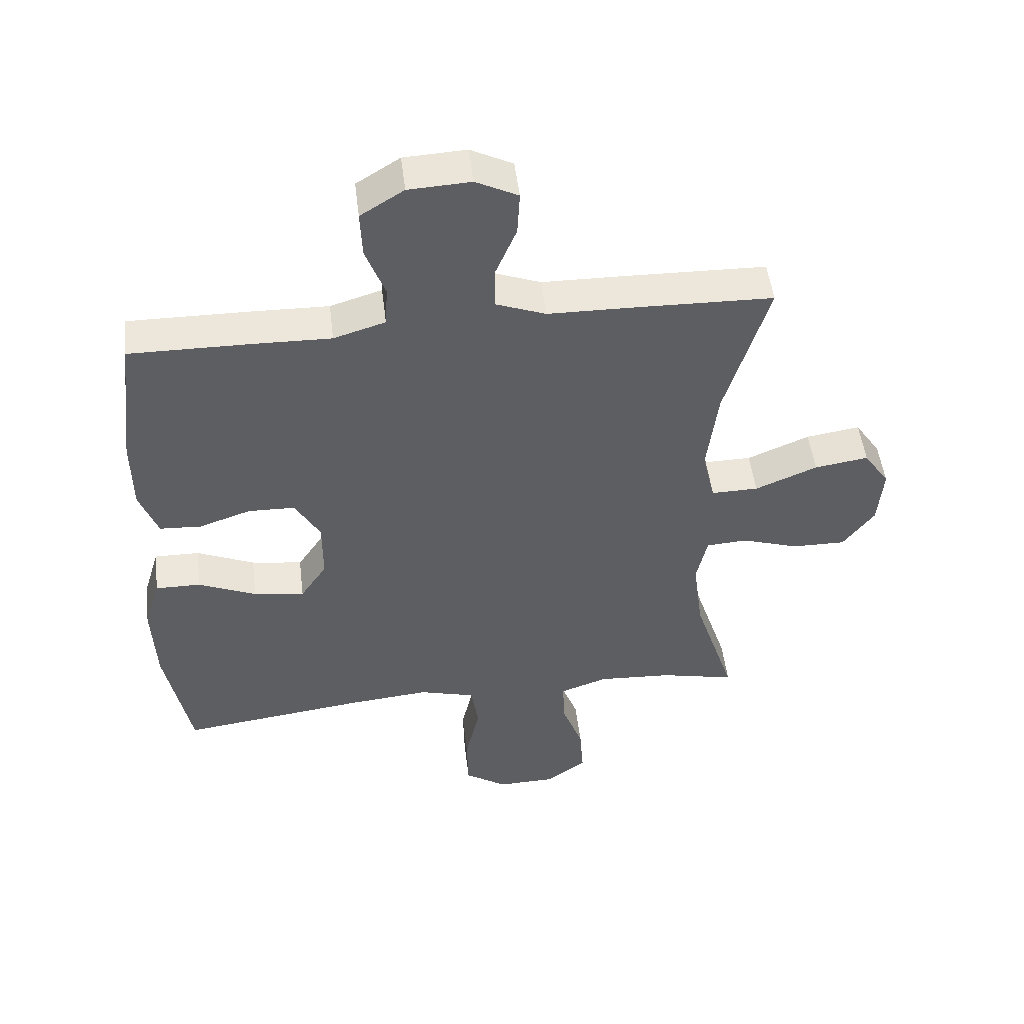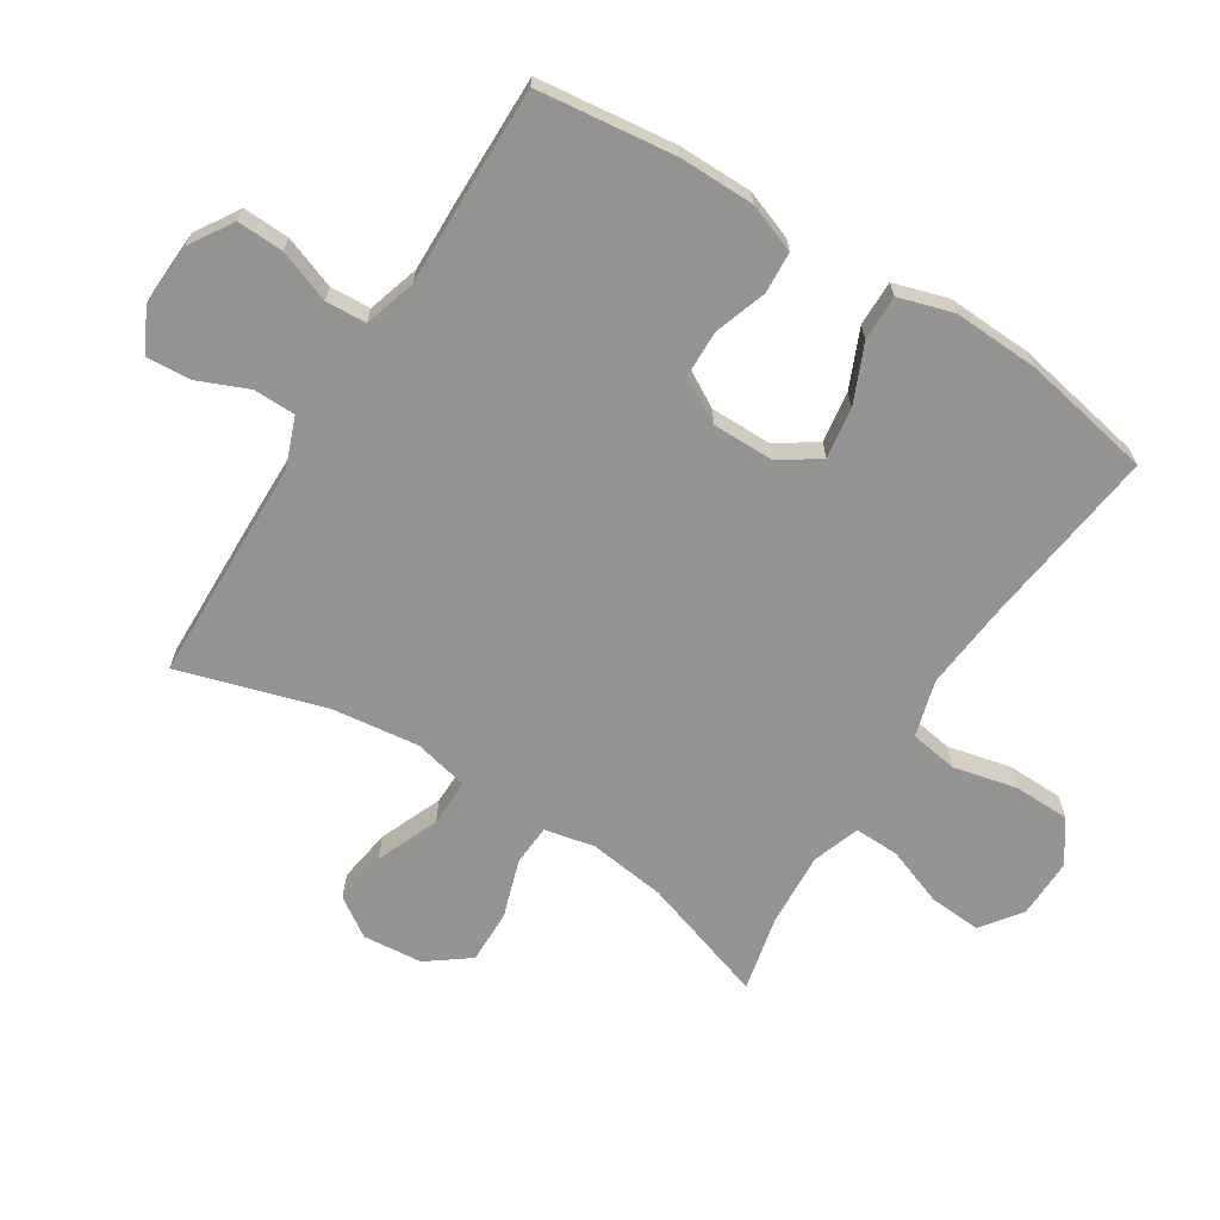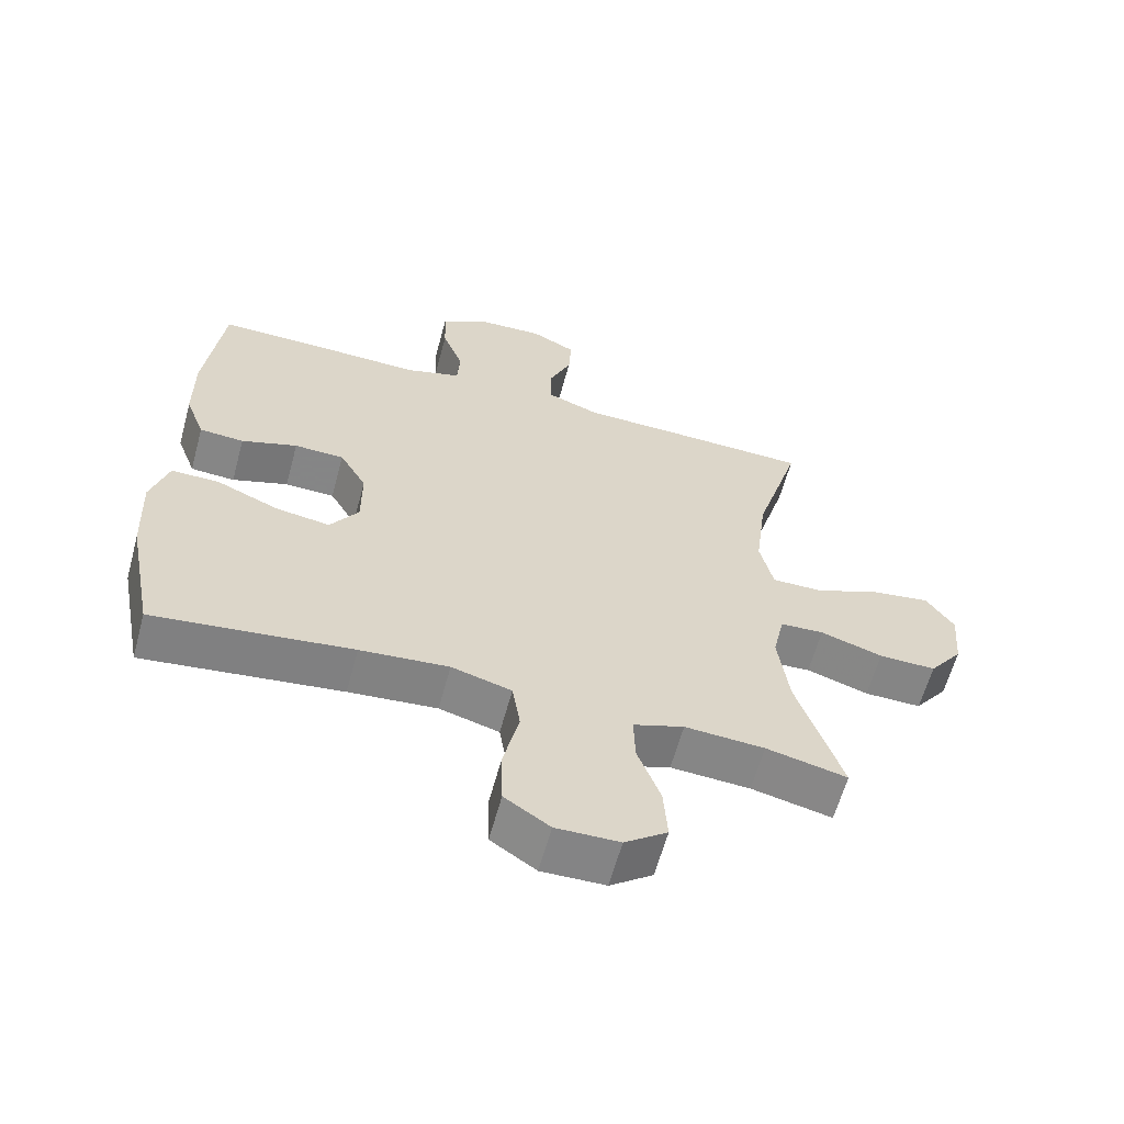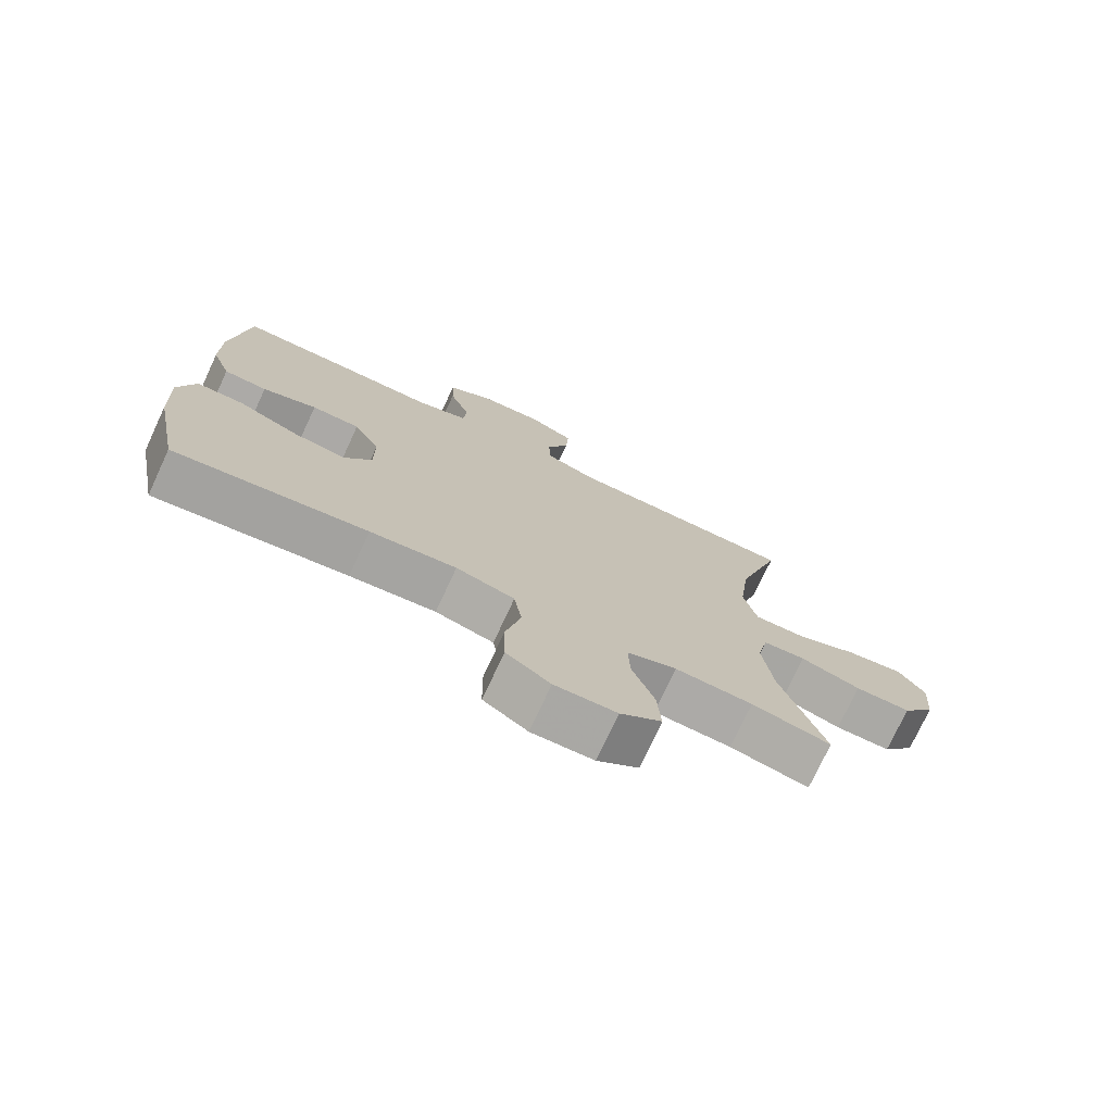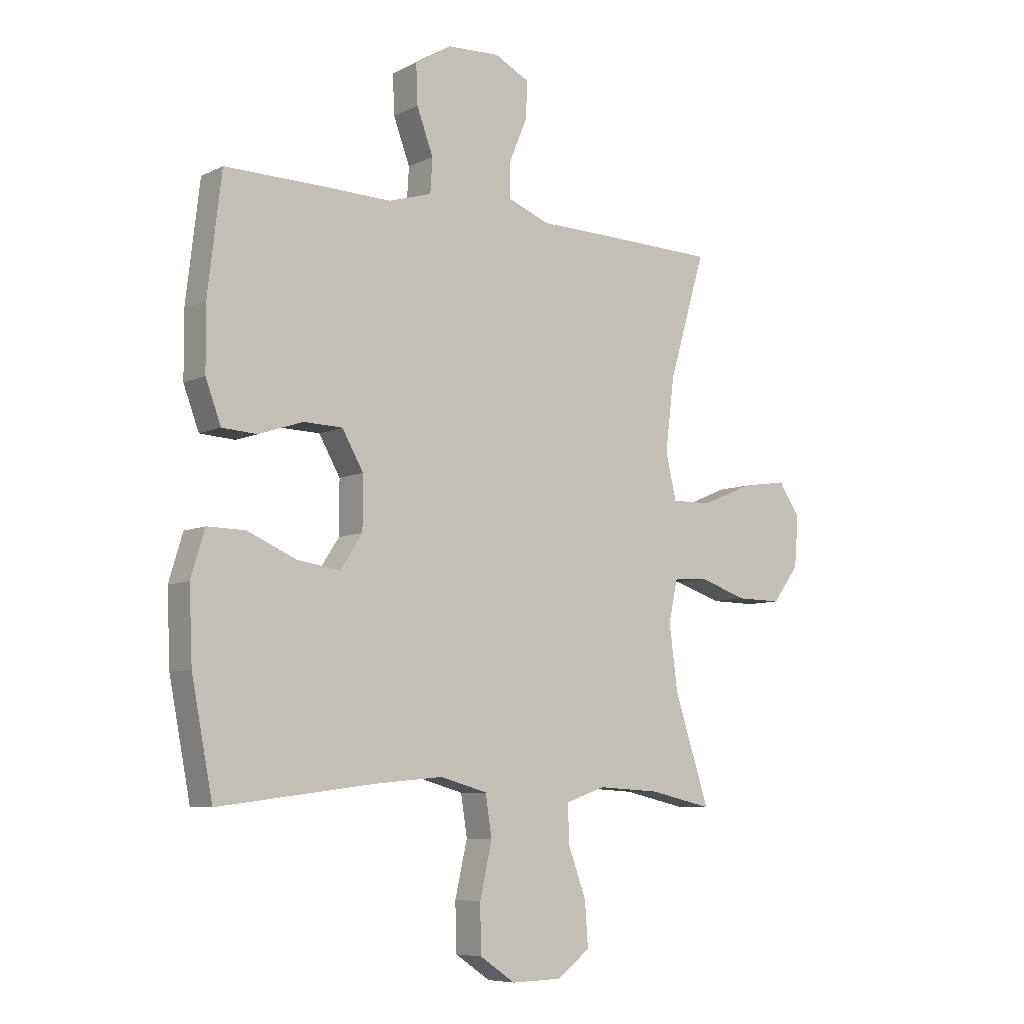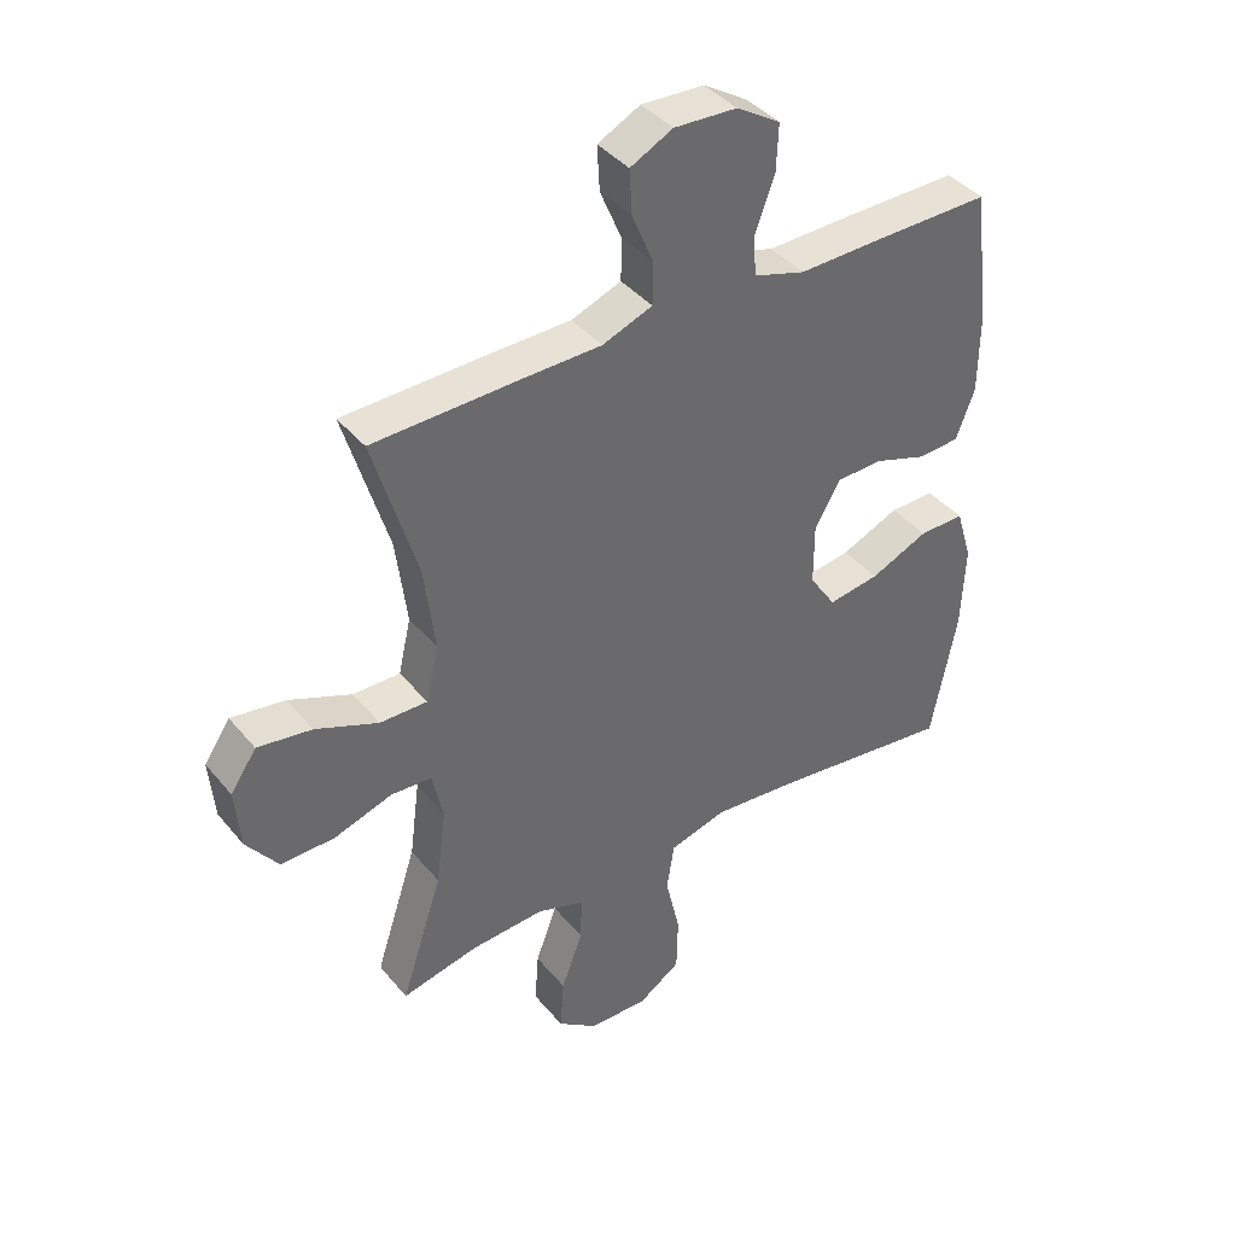
<metadata>
{"format":"obj","ext":"obj","renderer":"f3d","projection":"perspective","resolution":1024,"background":"white","views":[{"elev":50.0,"azim":173.1,"up":"+Z"},{"elev":-66.9,"azim":57.8,"up":"+Y"},{"elev":-61.7,"azim":164.8,"up":"+Z"},{"elev":-75.2,"azim":155.1,"up":"+Z"},{"elev":-7.3,"azim":143.1,"up":"+Z"},{"elev":40.2,"azim":-35.4,"up":"+Z"}]}
</metadata>
<code>
v -0.5 0.07 -0.5
v -0.434 0.07 -0.298
v -0.418 0.07 -0.176
v -0.435 0.07 -0.097
v -0.5 0.07 -0.093
v -0.592 0.07 -0.123
v -0.677 0.07 -0.124
v -0.727 0.07 -0.057
v -0.735 0.07 0.038
v -0.694 0.07 0.099
v -0.608 0.07 0.086
v -0.509 0.07 0.045
v -0.434 0.07 0.044
v -0.414 0.07 0.131
v -0.431 0.07 0.268
v -0.5 0.07 0.5
v -0.268 0.07 0.506
v -0.144 0.07 0.508
v -0.065 0.07 0.538
v -0.064 0.07 0.604
v -0.098 0.07 0.685
v -0.102 0.07 0.755
v -0.035 0.07 0.789
v 0.064 0.07 0.784
v 0.133 0.07 0.741
v 0.13 0.07 0.667
v 0.099 0.07 0.584
v 0.103 0.07 0.52
v 0.185 0.07 0.495
v 0.312 0.07 0.498
v 0.5 0.07 0.5
v 0.526 0.07 0.281
v 0.525 0.07 0.162
v 0.496 0.07 0.084
v 0.43 0.07 0.08
v 0.347 0.07 0.108
v 0.273 0.07 0.106
v 0.233 0.07 0.036
v 0.233 0.07 -0.062
v 0.275 0.07 -0.125
v 0.356 0.07 -0.113
v 0.448 0.07 -0.073
v 0.52 0.07 -0.072
v 0.546 0.07 -0.158
v 0.54 0.07 -0.293
v 0.5 0.07 -0.5
v 0.206 0.07 -0.463
v 0.075 0.07 -0.451
v -0.014 0.07 -0.476
v -0.026 0.07 -0.552
v -0.003 0.07 -0.653
v -0.005 0.07 -0.742
v -0.072 0.07 -0.787
v -0.166 0.07 -0.785
v -0.229 0.07 -0.738
v -0.223 0.07 -0.655
v -0.189 0.07 -0.563
v -0.187 0.07 -0.492
v -0.262 0.07 -0.466
v -0.38 0.07 -0.473
v -0.5 0 -0.5
v -0.434 0 -0.298
v -0.418 0 -0.176
v -0.435 0 -0.097
v -0.5 0 -0.093
v -0.592 0 -0.123
v -0.677 0 -0.124
v -0.727 0 -0.057
v -0.735 0 0.038
v -0.694 0 0.099
v -0.608 0 0.086
v -0.509 0 0.045
v -0.434 0 0.044
v -0.414 0 0.131
v -0.431 0 0.268
v -0.5 0 0.5
v -0.268 0 0.506
v -0.144 0 0.508
v -0.065 0 0.538
v -0.064 0 0.604
v -0.098 0 0.685
v -0.102 0 0.755
v -0.035 0 0.789
v 0.064 0 0.784
v 0.133 0 0.741
v 0.13 0 0.667
v 0.099 0 0.584
v 0.103 0 0.52
v 0.185 0 0.495
v 0.312 0 0.498
v 0.5 0 0.5
v 0.526 0 0.281
v 0.525 0 0.162
v 0.496 0 0.084
v 0.43 0 0.08
v 0.347 0 0.108
v 0.273 0 0.106
v 0.233 0 0.036
v 0.233 0 -0.062
v 0.275 0 -0.125
v 0.356 0 -0.113
v 0.448 0 -0.073
v 0.52 0 -0.072
v 0.546 0 -0.158
v 0.54 0 -0.293
v 0.5 0 -0.5
v 0.206 0 -0.463
v 0.075 0 -0.451
v -0.014 0 -0.476
v -0.026 0 -0.552
v -0.003 0 -0.653
v -0.005 0 -0.742
v -0.072 0 -0.787
v -0.166 0 -0.785
v -0.229 0 -0.738
v -0.223 0 -0.655
v -0.189 0 -0.563
v -0.187 0 -0.492
v -0.262 0 -0.466
v -0.38 0 -0.473
f 54 55 56 57
f 54 57 58
f 53 54 58
f 50 51 52 53
f 49 50 53 58
f 48 49 58 59
f 44 45 46 47
f 44 47 48
f 41 42 43 44
f 40 41 44 48
f 39 40 48 59
f 33 34 35 36
f 33 36 37
f 32 33 37
f 29 30 31 32
f 28 29 32 37
f 24 25 26 27
f 24 27 28
f 23 24 28
f 20 21 22 23
f 19 20 23 28
f 18 19 28 37
f 15 16 17 18
f 14 15 18 37
f 9 10 11 12
f 9 12 13
f 8 9 13
f 5 6 7 8
f 4 5 8 13
f 3 4 13 14
f 60 1 2
f 60 2 3
f 38 39 59 60
f 37 38 60
f 3 14 37 60
f 117 116 115 114
f 118 117 114
f 118 114 113
f 113 112 111 110
f 118 113 110 109
f 119 118 109 108
f 107 106 105 104
f 108 107 104
f 104 103 102 101
f 108 104 101 100
f 119 108 100 99
f 96 95 94 93
f 97 96 93
f 97 93 92
f 92 91 90 89
f 97 92 89 88
f 87 86 85 84
f 88 87 84
f 88 84 83
f 83 82 81 80
f 88 83 80 79
f 97 88 79 78
f 78 77 76 75
f 97 78 75 74
f 72 71 70 69
f 73 72 69
f 73 69 68
f 68 67 66 65
f 73 68 65 64
f 74 73 64 63
f 62 61 120
f 63 62 120
f 120 119 99 98
f 120 98 97
f 120 97 74 63
f 1 61 62 2
f 2 62 63 3
f 3 63 64 4
f 4 64 65 5
f 5 65 66 6
f 6 66 67 7
f 7 67 68 8
f 8 68 69 9
f 9 69 70 10
f 10 70 71 11
f 11 71 72 12
f 12 72 73 13
f 13 73 74 14
f 14 74 75 15
f 15 75 76 16
f 16 76 77 17
f 17 77 78 18
f 18 78 79 19
f 19 79 80 20
f 20 80 81 21
f 21 81 82 22
f 22 82 83 23
f 23 83 84 24
f 24 84 85 25
f 25 85 86 26
f 26 86 87 27
f 27 87 88 28
f 28 88 89 29
f 29 89 90 30
f 30 90 91 31
f 31 91 92 32
f 32 92 93 33
f 33 93 94 34
f 34 94 95 35
f 35 95 96 36
f 36 96 97 37
f 37 97 98 38
f 38 98 99 39
f 39 99 100 40
f 40 100 101 41
f 41 101 102 42
f 42 102 103 43
f 43 103 104 44
f 44 104 105 45
f 45 105 106 46
f 46 106 107 47
f 47 107 108 48
f 48 108 109 49
f 49 109 110 50
f 50 110 111 51
f 51 111 112 52
f 52 112 113 53
f 53 113 114 54
f 54 114 115 55
f 55 115 116 56
f 56 116 117 57
f 57 117 118 58
f 58 118 119 59
f 59 119 120 60
f 60 120 61 1

</code>
